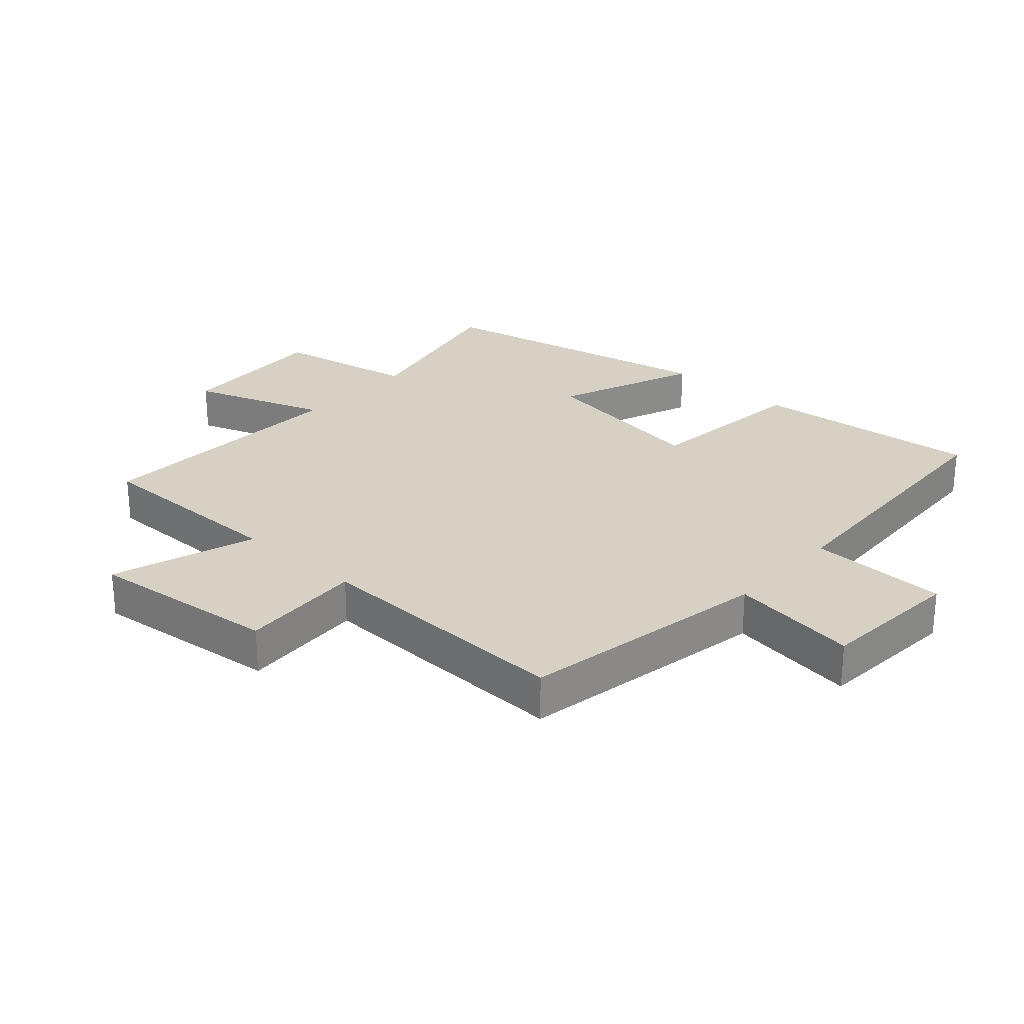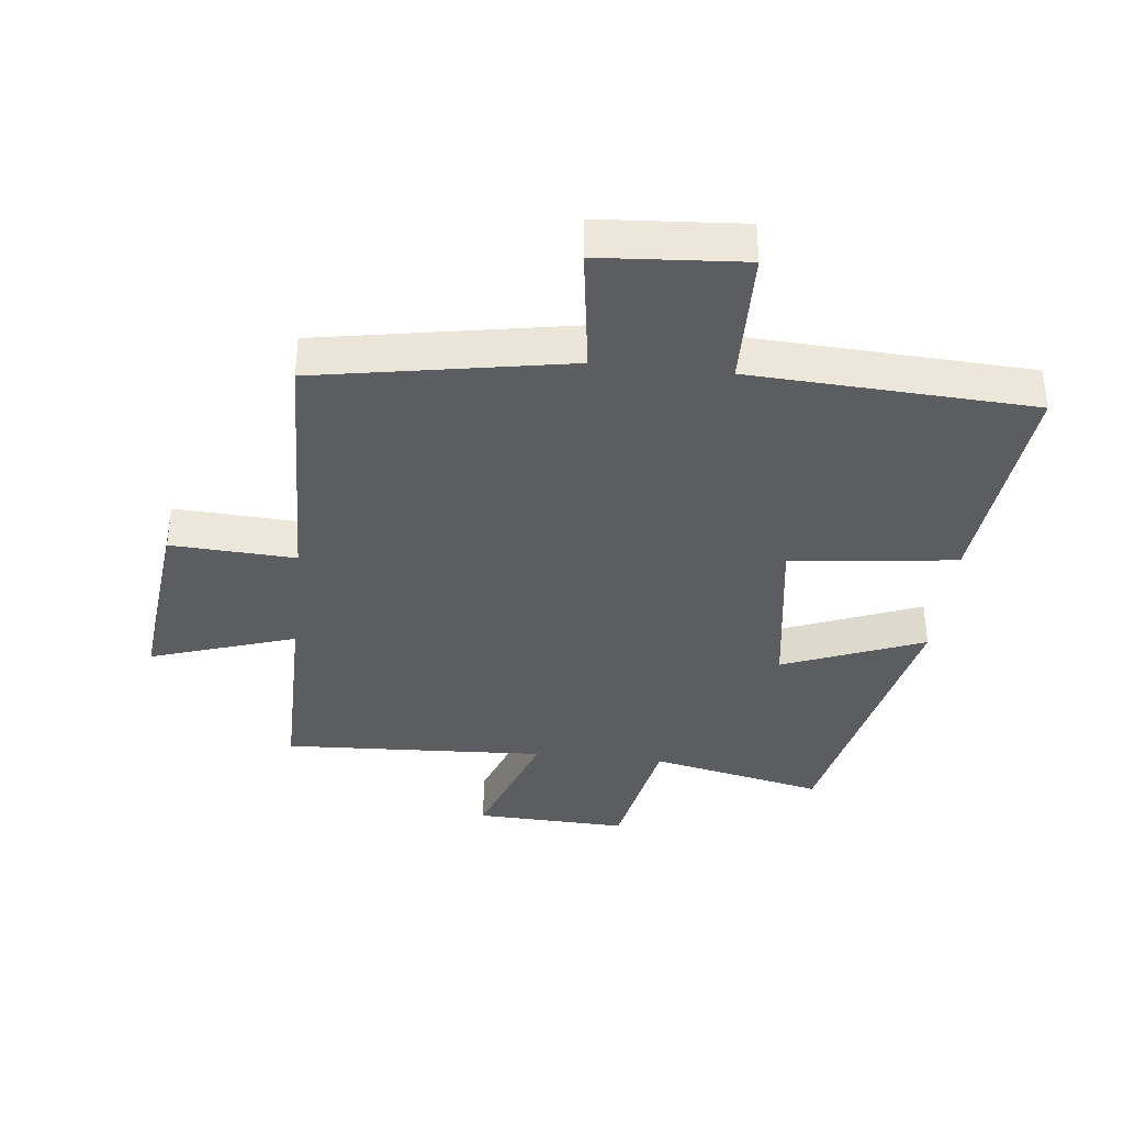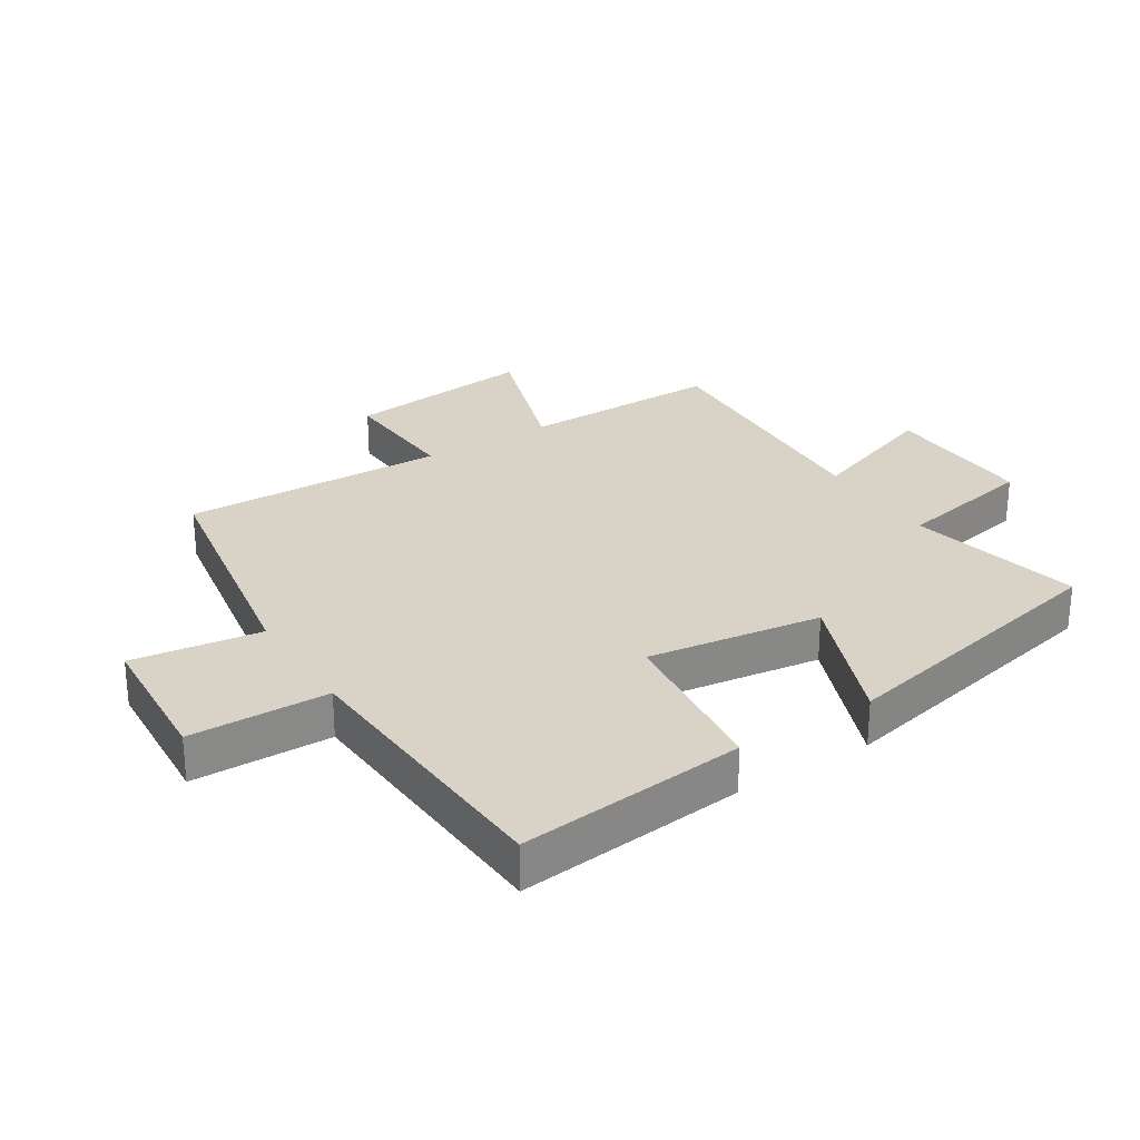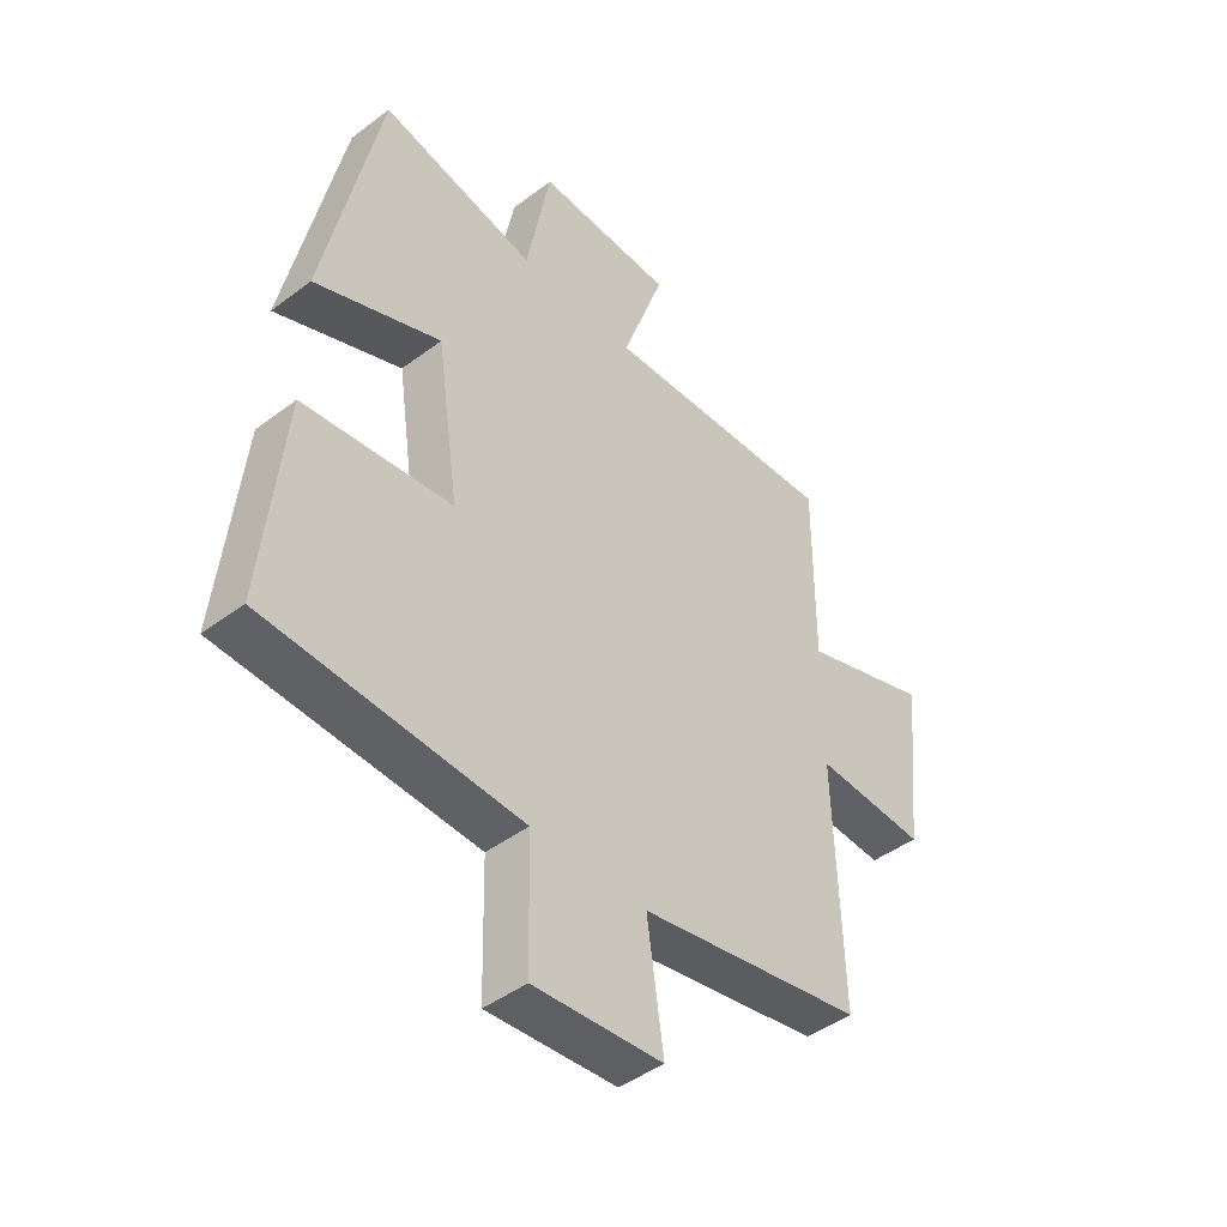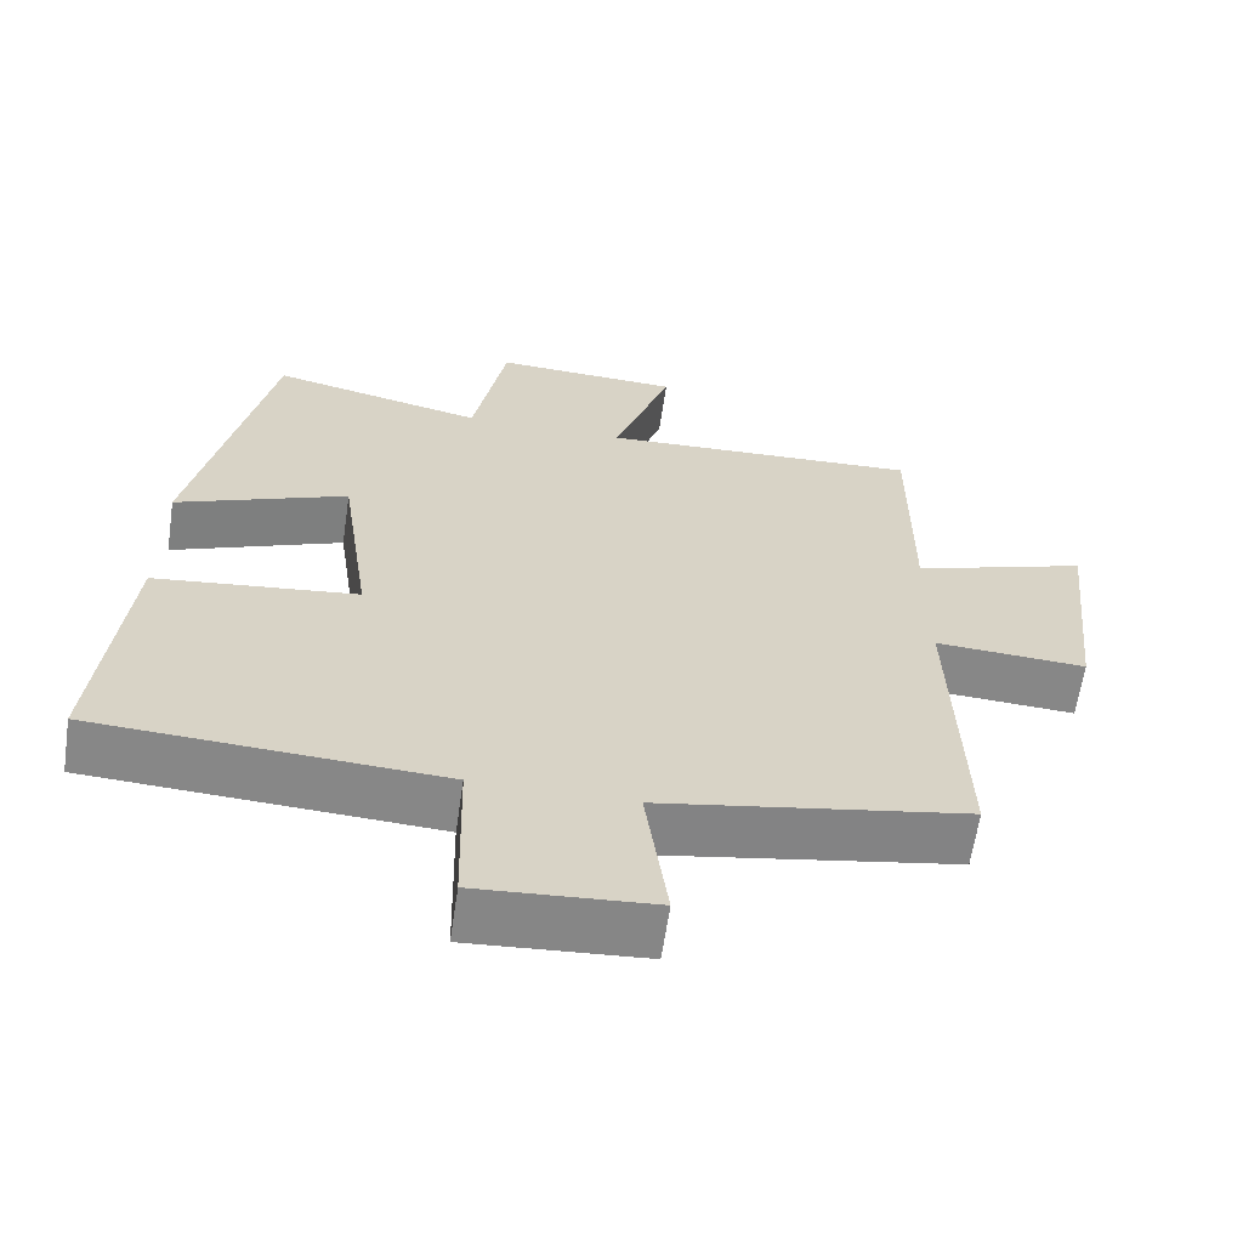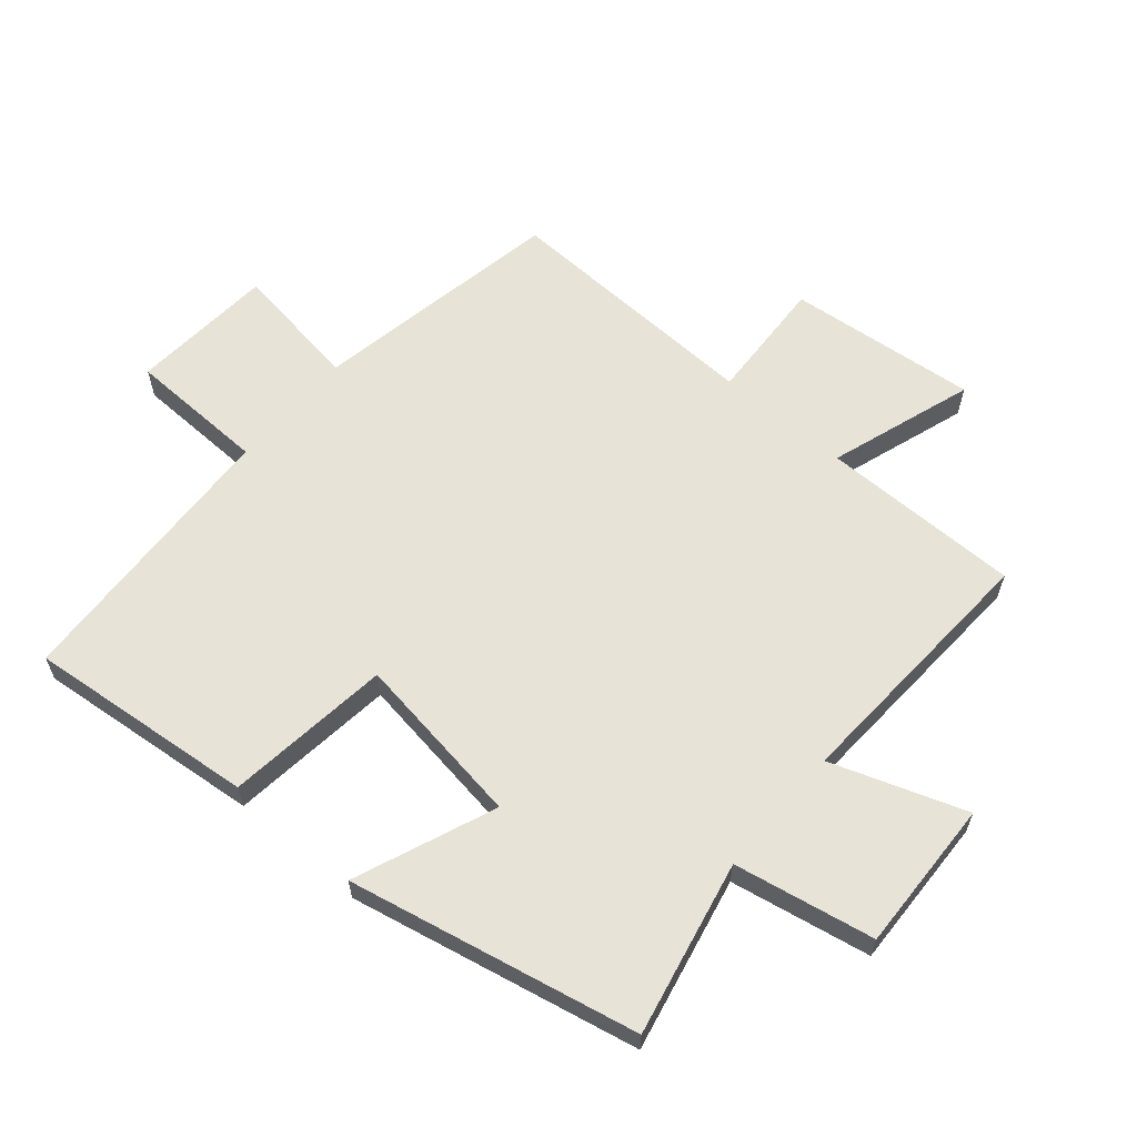
<metadata>
{"format":"obj","ext":"obj","renderer":"f3d","projection":"perspective","resolution":1024,"background":"white","views":[{"elev":26.9,"azim":132.0,"up":"+Y"},{"elev":-36.9,"azim":173.8,"up":"+Y"},{"elev":27.8,"azim":-122.5,"up":"+Y"},{"elev":-44.6,"azim":-48.7,"up":"+Z"},{"elev":-62.3,"azim":-8.4,"up":"+Z"},{"elev":61.9,"azim":-49.3,"up":"+Y"}]}
</metadata>
<code>
v -0.402 0.07 0.561
v -0.126 0.07 0.5
v -0.083 0.07 0.722
v 0.159 0.07 0.712
v 0.084 0.07 0.5
v 0.501 0.07 0.52
v 0.5 0.07 0.202
v 0.729 0.07 0.277
v 0.697 0.07 -0.023
v 0.5 0.07 -0.012
v 0.513 0.07 -0.43
v 0.115 0.07 -0.5
v 0.144 0.07 -0.704
v -0.084 0.07 -0.72
v -0.089 0.07 -0.5
v -0.537 0.07 -0.476
v -0.5 0.07 -0.115
v -0.237 0.07 -0.085
v -0.277 0.07 0.191
v -0.5 0.07 0.103
v -0.402 0 0.561
v -0.126 0 0.5
v -0.083 0 0.722
v 0.159 0 0.712
v 0.084 0 0.5
v 0.501 0 0.52
v 0.5 0 0.202
v 0.729 0 0.277
v 0.697 0 -0.023
v 0.5 0 -0.012
v 0.513 0 -0.43
v 0.115 0 -0.5
v 0.144 0 -0.704
v -0.084 0 -0.72
v -0.089 0 -0.5
v -0.537 0 -0.476
v -0.5 0 -0.115
v -0.237 0 -0.085
v -0.277 0 0.191
v -0.5 0 0.103
f 19 20 1 2
f 18 19 2
f 15 16 17 18
f 15 18 2 3
f 14 15 3
f 13 14 3
f 12 13 3
f 10 11 12
f 7 8 9 10
f 7 10 12
f 5 6 7 12
f 3 4 5
f 3 5 12
f 22 21 40 39
f 22 39 38
f 38 37 36 35
f 23 22 38 35
f 23 35 34
f 23 34 33
f 23 33 32
f 32 31 30
f 30 29 28 27
f 32 30 27
f 32 27 26 25
f 25 24 23
f 32 25 23
f 1 21 22 2
f 2 22 23 3
f 3 23 24 4
f 4 24 25 5
f 5 25 26 6
f 6 26 27 7
f 7 27 28 8
f 8 28 29 9
f 9 29 30 10
f 10 30 31 11
f 11 31 32 12
f 12 32 33 13
f 13 33 34 14
f 14 34 35 15
f 15 35 36 16
f 16 36 37 17
f 17 37 38 18
f 18 38 39 19
f 19 39 40 20
f 20 40 21 1

</code>
